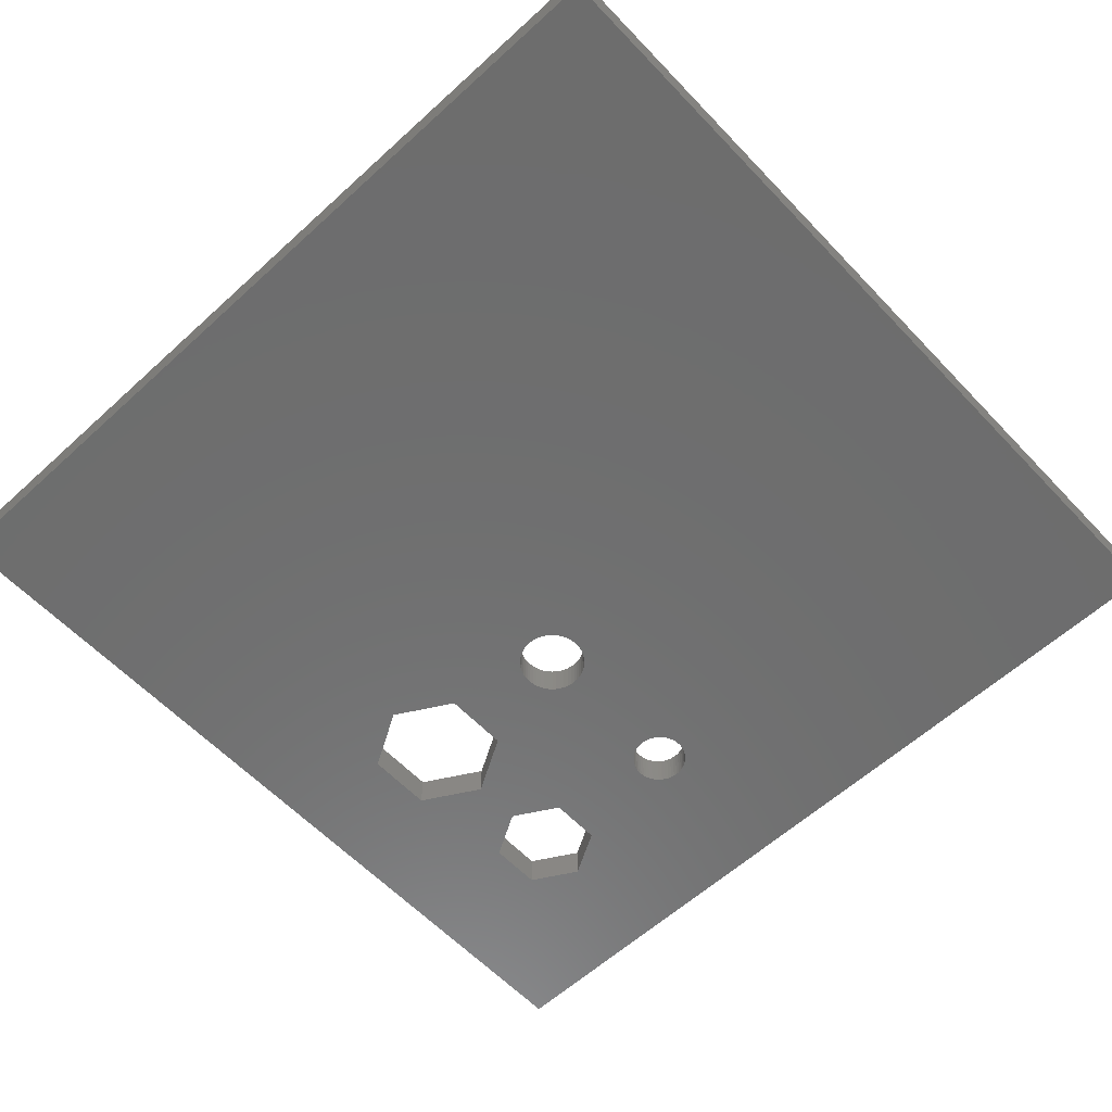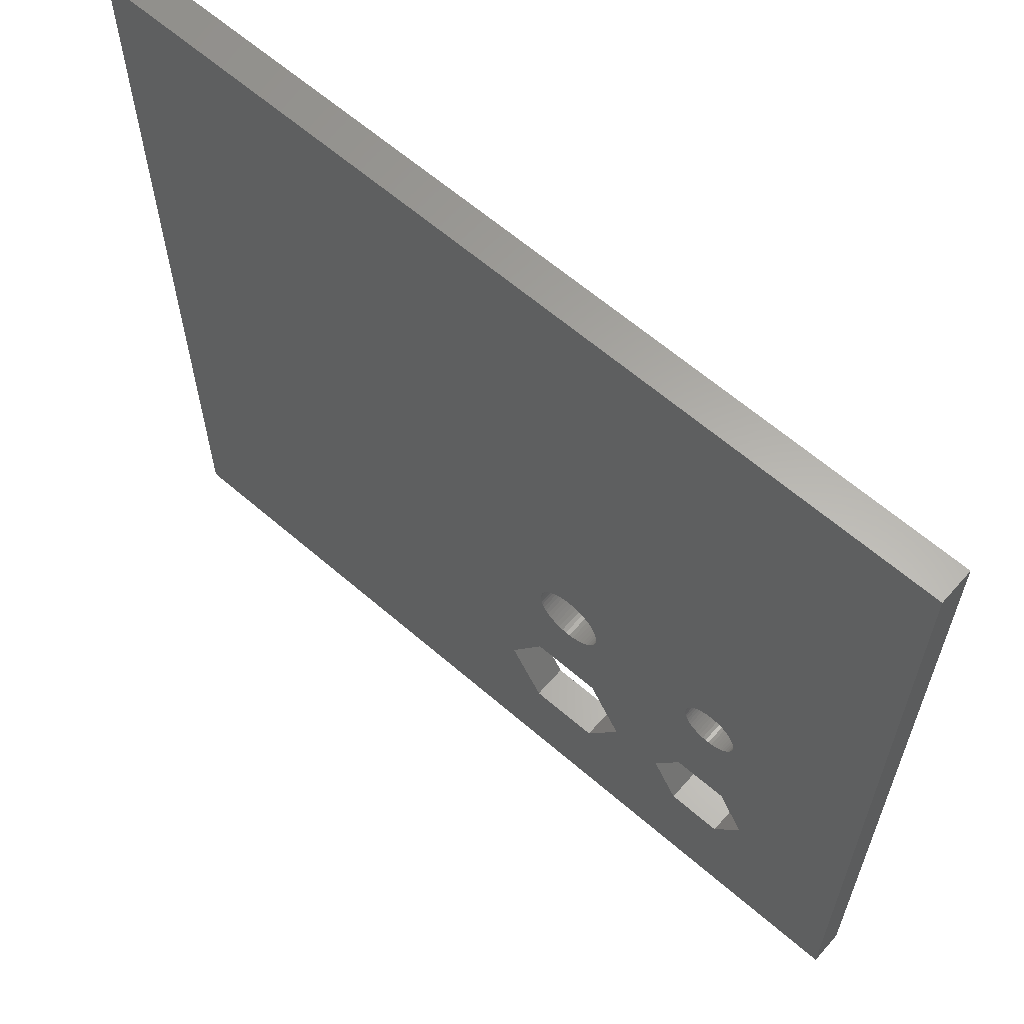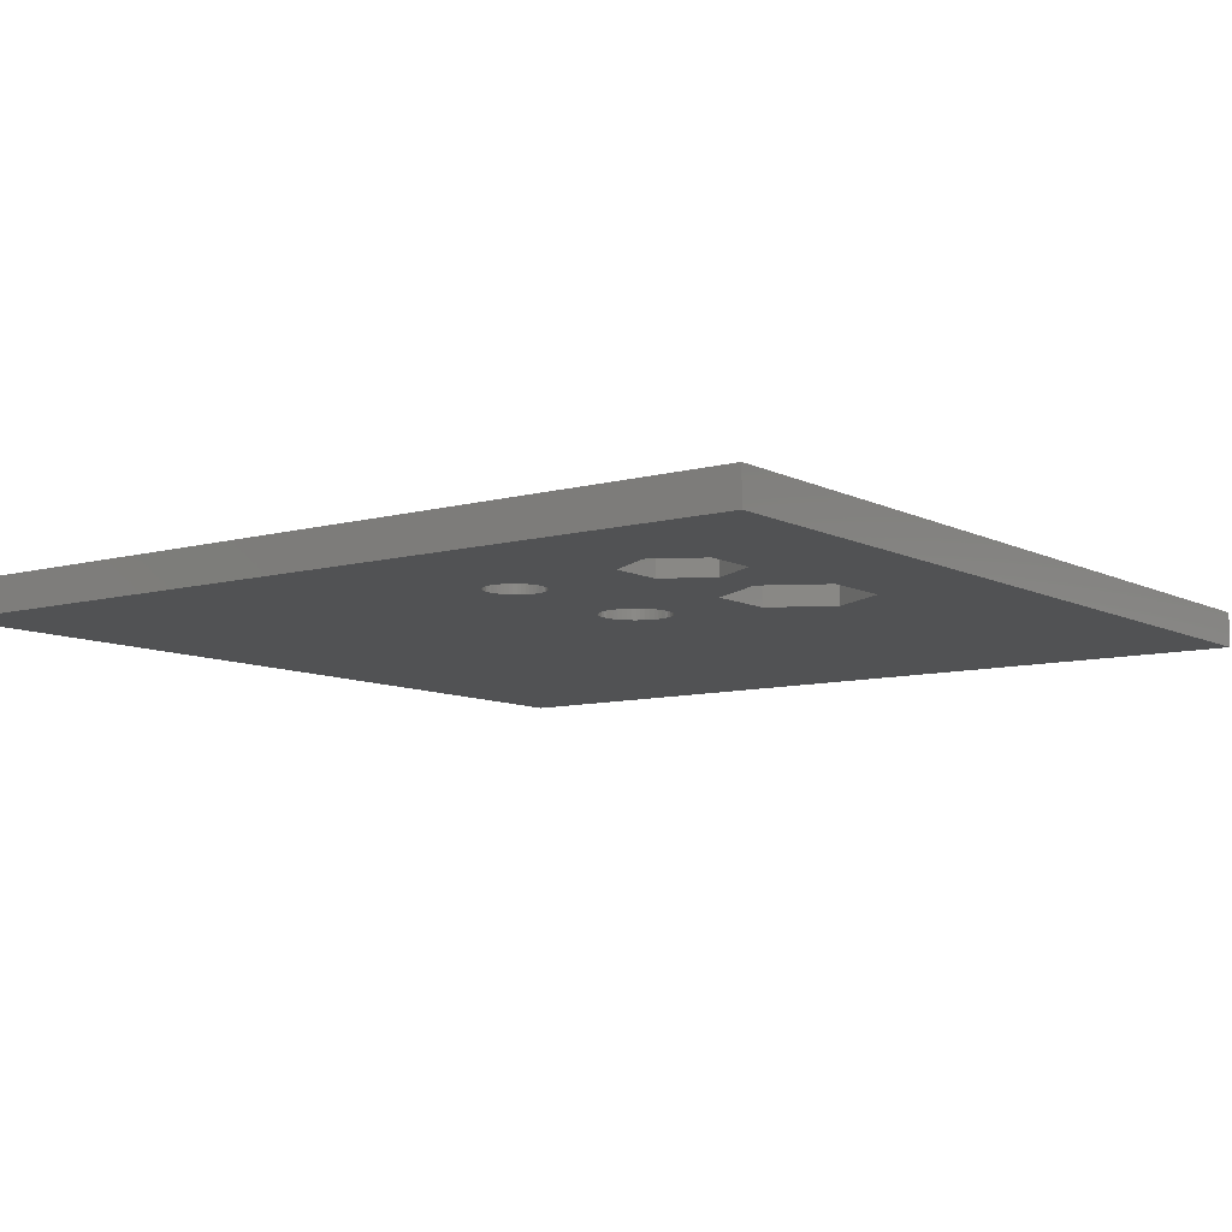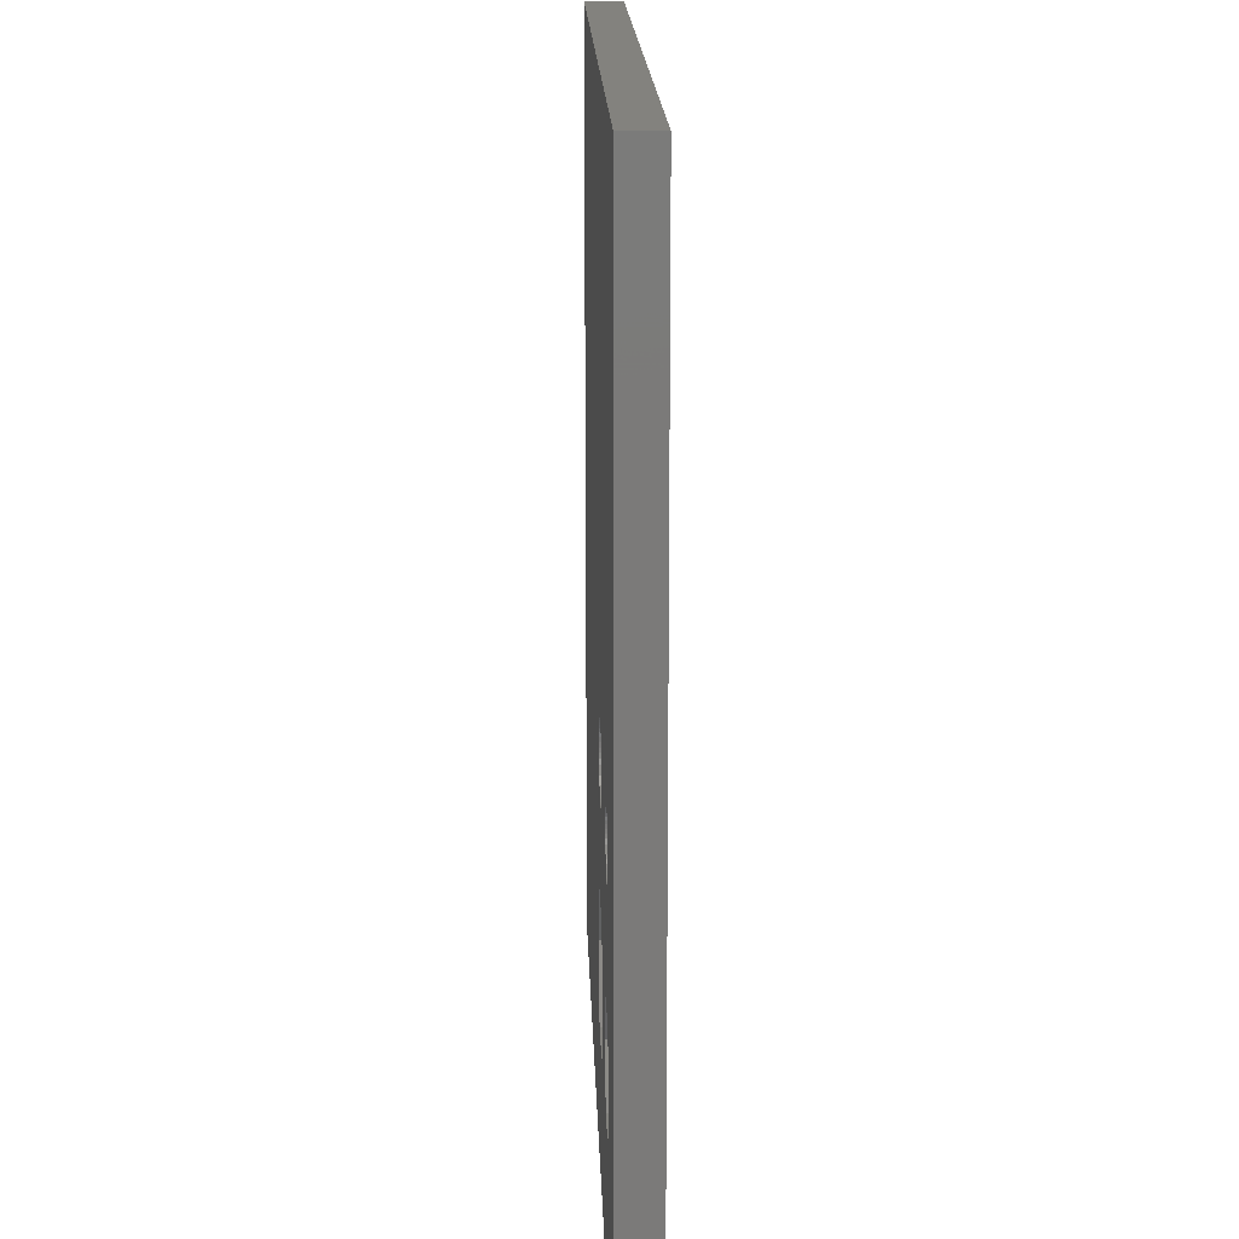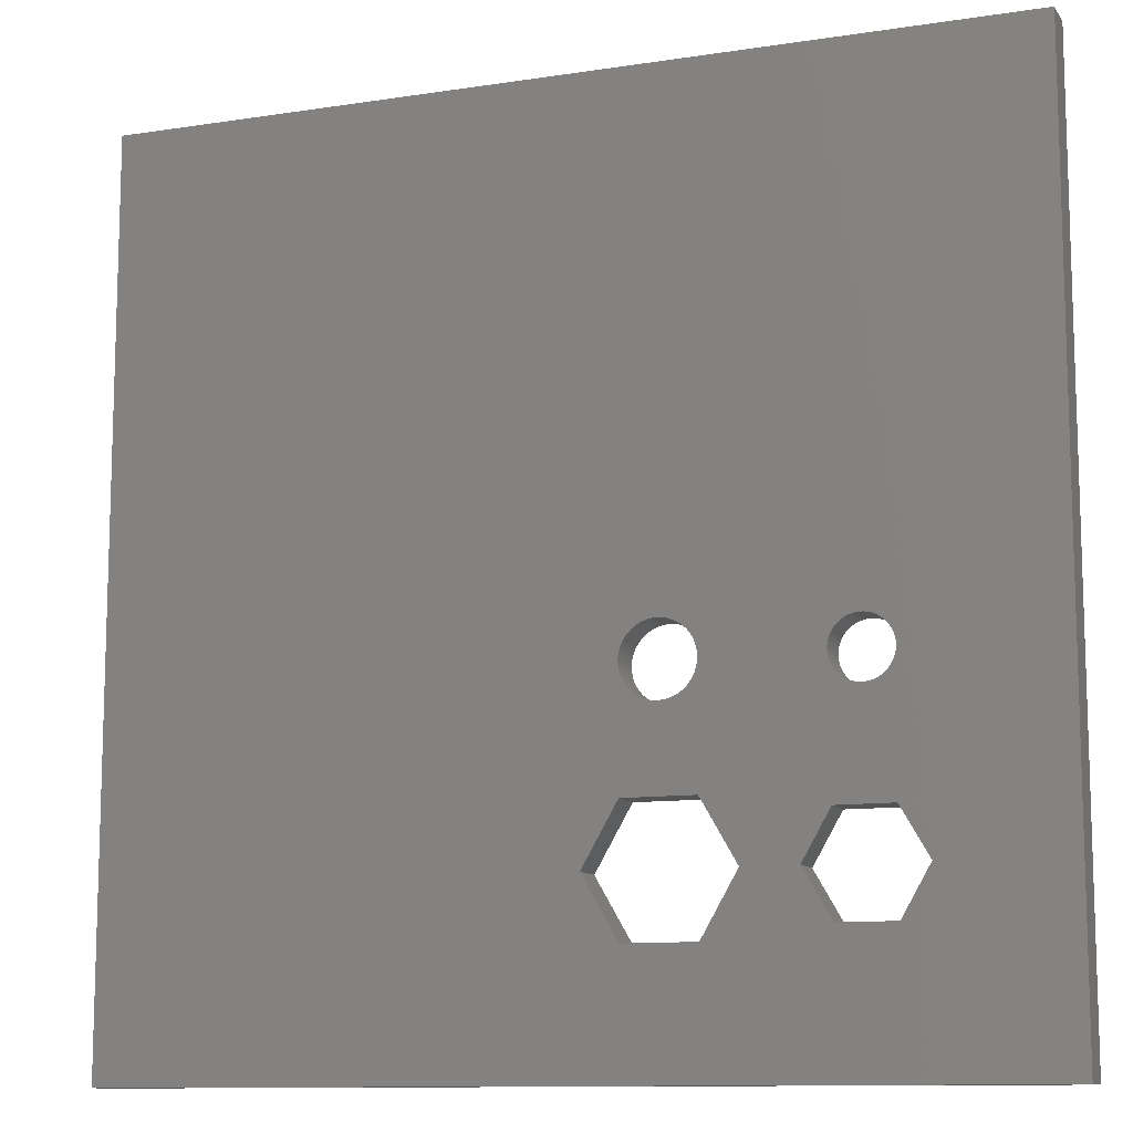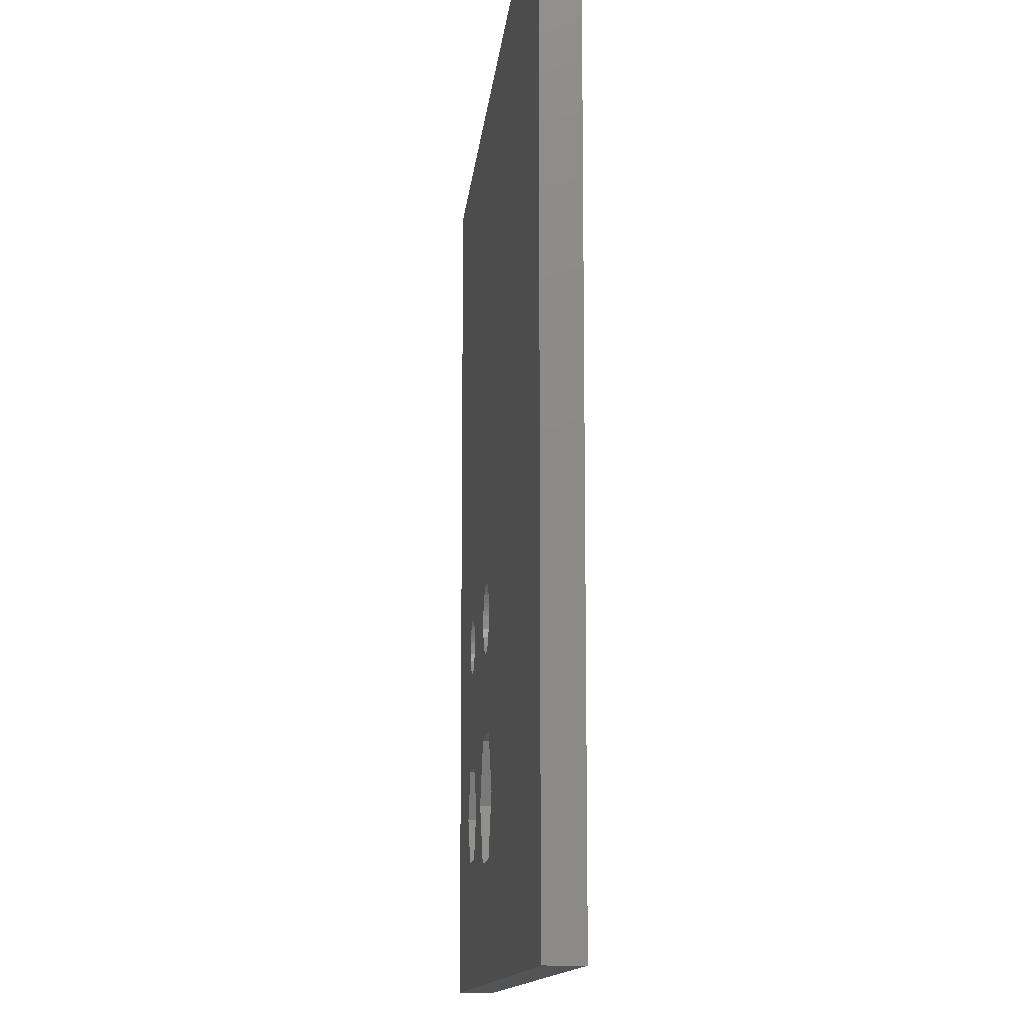
<metadata>
{"format":"stl","ext":"stl","renderer":"f3d","projection":"perspective","resolution":1024,"background":"white","views":[{"elev":-59.7,"azim":133.1,"up":"+Z"},{"elev":62.7,"azim":-138.8,"up":"+Y"},{"elev":-8.8,"azim":-53.4,"up":"+Z"},{"elev":16.5,"azim":-91.8,"up":"+Y"},{"elev":-11.1,"azim":-159.2,"up":"+Y"},{"elev":-12.1,"azim":84.9,"up":"+Y"}]}
</metadata>
<code>
# stl→obj: 232 verts, 476 faces
v 0 0 0
v 0 50 2
v 0 50 0
v 0 0 2
v 21.98 20.25 2
v 50 0 2
v 50 50 2
v 22 20 2
v 23.95 10 2
v 21.94 20.5 2
v 21.86 20.74 2
v 21.75 20.96 2
v 21.62 21.18 2
v 21.46 21.37 2
v 21.27 21.54 2
v 21.07 21.69 2
v 20.85 21.81 2
v 20.62 21.9 2
v 20.37 21.96 2
v 20.13 22 2
v 19.87 22 2
v 19.63 21.96 2
v 19.38 21.9 2
v 10.31 21.62 2
v 10.51 21.57 2
v 11.65 20 2
v 18 20 2
v 18.02 20.25 2
v 11.6 20.41 2
v 18.06 20.5 2
v 11.55 12.68 2
v 16.05 10 2
v 11.53 20.61 2
v 18.14 20.74 2
v 11.64 19.79 2
v 11.45 20.79 2
v 18.25 20.96 2
v 11.33 20.97 2
v 18.38 21.18 2
v 11.2 21.13 2
v 18.54 21.37 2
v 11.05 21.27 2
v 18.73 21.54 2
v 19.15 21.81 2
v 11.64 20.21 2
v 10.88 21.39 2
v 10.7 21.49 2
v 18.93 21.69 2
v 10.1 21.65 2
v 9.896 21.65 2
v 9.691 21.62 2
v 9.49 21.57 2
v 9.297 21.49 2
v 8.35 20 2
v 8.363 20.21 2
v 8.402 20.41 2
v 8.466 20.61 2
v 8.554 20.79 2
v 8.665 20.97 2
v 8.797 21.13 2
v 8.948 21.27 2
v 9.116 21.39 2
v 21.98 6.579 2
v 18.02 6.579 2
v 11.55 7.315 2
v 13.1 10 2
v 8.45 7.315 2
v 6.9 10 2
v 21.98 19.75 2
v 21.94 19.5 2
v 21.98 13.42 2
v 21.86 19.26 2
v 21.75 19.04 2
v 21.62 18.82 2
v 21.46 18.63 2
v 21.27 18.46 2
v 21.07 18.31 2
v 20.85 18.19 2
v 20.62 18.1 2
v 20.37 18.04 2
v 20.13 18 2
v 19.87 18 2
v 18.02 13.42 2
v 19.63 18.04 2
v 19.38 18.1 2
v 19.15 18.19 2
v 18.93 18.31 2
v 18.73 18.46 2
v 18.54 18.63 2
v 18.38 18.82 2
v 18.25 19.04 2
v 18.14 19.26 2
v 18.06 19.5 2
v 18.02 19.75 2
v 11.6 19.59 2
v 11.53 19.39 2
v 11.45 19.21 2
v 11.33 19.03 2
v 11.2 18.87 2
v 11.05 18.73 2
v 10.88 18.61 2
v 10.7 18.51 2
v 10.51 18.43 2
v 10.31 18.38 2
v 10.1 18.35 2
v 9.896 18.35 2
v 8.45 12.68 2
v 9.691 18.38 2
v 9.49 18.43 2
v 9.297 18.51 2
v 9.116 18.61 2
v 8.948 18.73 2
v 8.797 18.87 2
v 8.665 19.03 2
v 8.554 19.21 2
v 8.466 19.39 2
v 8.402 19.59 2
v 8.363 19.79 2
v 50 50 0
v 50 0 0
v 18.02 19.75 0
v 11.64 19.79 0
v 11.65 20 0
v 18.02 13.42 0
v 11.6 19.59 0
v 11.2 18.87 0
v 11.55 12.68 0
v 11.53 19.39 0
v 11.45 19.21 0
v 11.33 19.03 0
v 11.05 18.73 0
v 10.88 18.61 0
v 10.7 18.51 0
v 10.51 18.43 0
v 10.31 18.38 0
v 10.1 18.35 0
v 9.896 18.35 0
v 8.45 12.68 0
v 9.691 18.38 0
v 9.49 18.43 0
v 9.297 18.51 0
v 9.116 18.61 0
v 8.948 18.73 0
v 8.797 18.87 0
v 8.665 19.03 0
v 8.554 19.21 0
v 8.466 19.39 0
v 6.9 10 0
v 8.402 19.59 0
v 8.363 19.79 0
v 8.35 20 0
v 23.95 10 0
v 21.98 19.75 0
v 22 20 0
v 21.94 19.5 0
v 21.98 13.42 0
v 21.86 19.26 0
v 21.75 19.04 0
v 21.62 18.82 0
v 21.46 18.63 0
v 21.27 18.46 0
v 21.07 18.31 0
v 20.85 18.19 0
v 20.62 18.1 0
v 20.37 18.04 0
v 20.13 18 0
v 19.87 18 0
v 19.63 18.04 0
v 19.38 18.1 0
v 19.15 18.19 0
v 18.93 18.31 0
v 18.73 18.46 0
v 18.54 18.63 0
v 18.38 18.82 0
v 18.25 19.04 0
v 18.14 19.26 0
v 18.06 19.5 0
v 16.05 10 0
v 13.1 10 0
v 21.98 6.579 0
v 11.55 7.315 0
v 18.02 6.579 0
v 8.45 7.315 0
v 21.98 20.25 0
v 21.94 20.5 0
v 21.86 20.74 0
v 21.75 20.96 0
v 21.62 21.18 0
v 21.46 21.37 0
v 21.27 21.54 0
v 21.07 21.69 0
v 20.85 21.81 0
v 20.62 21.9 0
v 20.37 21.96 0
v 20.13 22 0
v 19.87 22 0
v 19.63 21.96 0
v 19.38 21.9 0
v 10.51 21.57 0
v 19.15 21.81 0
v 10.7 21.49 0
v 18.93 21.69 0
v 10.88 21.39 0
v 18.73 21.54 0
v 18 20 0
v 18.02 20.25 0
v 11.64 20.21 0
v 11.6 20.41 0
v 18.06 20.5 0
v 11.53 20.61 0
v 18.14 20.74 0
v 11.45 20.79 0
v 18.25 20.96 0
v 11.33 20.97 0
v 18.38 21.18 0
v 11.2 21.13 0
v 18.54 21.37 0
v 11.05 21.27 0
v 10.31 21.62 0
v 10.1 21.65 0
v 9.896 21.65 0
v 9.691 21.62 0
v 9.49 21.57 0
v 9.297 21.49 0
v 9.116 21.39 0
v 8.363 20.21 0
v 8.402 20.41 0
v 8.948 21.27 0
v 8.797 21.13 0
v 8.665 20.97 0
v 8.554 20.79 0
v 8.466 20.61 0
f 1 2 3
f 2 1 4
f 5 6 7
f 6 8 9
f 6 5 8
f 7 10 5
f 7 11 10
f 7 12 11
f 7 13 12
f 7 14 13
f 7 15 14
f 7 16 15
f 7 17 16
f 7 18 17
f 7 19 18
f 2 19 7
f 19 2 20
f 20 2 21
f 21 2 22
f 22 2 23
f 24 23 2
f 25 23 24
f 26 27 28
f 29 28 30
f 27 31 32
f 33 30 34
f 27 26 35
f 36 34 37
f 38 37 39
f 40 39 41
f 42 41 43
f 23 25 44
f 28 45 26
f 28 29 45
f 30 33 29
f 34 36 33
f 37 38 36
f 39 40 38
f 41 42 40
f 43 46 42
f 47 44 25
f 48 46 43
f 46 48 47
f 44 47 48
f 24 2 49
f 49 2 50
f 50 2 51
f 51 2 52
f 52 2 53
f 4 54 55
f 4 55 2
f 56 2 55
f 57 2 56
f 58 2 57
f 59 2 58
f 60 2 59
f 61 2 60
f 62 2 61
f 53 2 62
f 63 6 9
f 4 63 64
f 65 32 66
f 32 65 64
f 4 64 65
f 4 65 67
f 63 4 6
f 68 4 67
f 54 4 68
f 69 9 8
f 70 9 69
f 9 70 71
f 72 71 70
f 73 71 72
f 74 71 73
f 75 71 74
f 76 71 75
f 77 71 76
f 78 71 77
f 79 71 78
f 80 71 79
f 81 71 80
f 82 71 81
f 83 82 84
f 83 84 85
f 83 85 86
f 83 86 87
f 83 87 88
f 83 88 89
f 83 89 90
f 82 83 71
f 91 83 90
f 92 83 91
f 93 83 92
f 32 93 94
f 32 94 27
f 93 32 83
f 27 35 95
f 27 95 96
f 27 96 97
f 32 31 66
f 27 97 98
f 27 98 31
f 99 31 98
f 100 31 99
f 101 31 100
f 102 31 101
f 103 31 102
f 104 31 103
f 105 31 104
f 106 31 105
f 107 106 108
f 107 108 109
f 107 109 110
f 107 110 111
f 107 111 112
f 107 112 113
f 107 113 114
f 107 114 115
f 107 115 116
f 106 107 31
f 68 116 117
f 68 117 118
f 68 118 54
f 116 68 107
f 6 119 7
f 119 6 120
f 119 2 7
f 2 119 3
f 121 122 123
f 124 125 122
f 126 124 127
f 124 128 125
f 124 129 128
f 124 130 129
f 124 126 130
f 127 131 126
f 127 132 131
f 127 133 132
f 127 134 133
f 127 135 134
f 127 136 135
f 127 137 136
f 138 137 127
f 137 138 139
f 139 138 140
f 140 138 141
f 141 138 142
f 142 138 143
f 143 138 144
f 144 138 145
f 145 138 146
f 146 138 147
f 148 147 138
f 147 148 149
f 149 148 150
f 150 148 151
f 152 153 154
f 155 152 156
f 152 155 153
f 156 157 155
f 156 158 157
f 156 159 158
f 156 160 159
f 156 161 160
f 156 162 161
f 156 163 162
f 156 164 163
f 156 165 164
f 156 166 165
f 156 167 166
f 124 167 156
f 167 124 168
f 168 124 169
f 169 124 170
f 170 124 171
f 171 124 172
f 172 124 173
f 173 124 174
f 122 174 124
f 122 175 174
f 122 176 175
f 122 177 176
f 122 121 177
f 127 178 179
f 154 120 152
f 120 180 152
f 1 180 120
f 181 178 182
f 178 181 179
f 180 1 182
f 182 1 181
f 183 1 148
f 181 1 183
f 184 120 154
f 120 184 119
f 185 119 184
f 186 119 185
f 187 119 186
f 188 119 187
f 189 119 188
f 190 119 189
f 191 119 190
f 192 119 191
f 193 119 192
f 194 119 193
f 3 194 195
f 3 195 196
f 3 196 197
f 3 197 198
f 199 198 200
f 201 200 202
f 203 202 204
f 121 123 205
f 205 123 206
f 178 127 124
f 207 206 123
f 208 206 207
f 206 208 209
f 210 209 208
f 209 210 211
f 212 211 210
f 211 212 213
f 214 213 212
f 213 214 215
f 216 215 214
f 215 216 217
f 218 217 216
f 217 218 204
f 203 204 218
f 202 203 201
f 200 201 199
f 198 199 219
f 198 219 3
f 3 219 220
f 3 220 221
f 3 221 222
f 3 222 223
f 3 223 224
f 3 224 225
f 1 151 148
f 151 1 226
f 3 226 1
f 226 3 227
f 194 3 119
f 228 3 225
f 229 3 228
f 230 3 229
f 231 3 230
f 232 3 231
f 227 3 232
f 1 6 4
f 6 1 120
f 179 31 127
f 31 179 66
f 181 67 65
f 67 181 183
f 68 138 107
f 138 68 148
f 138 31 107
f 31 138 127
f 67 148 68
f 148 67 183
f 181 66 179
f 66 181 65
f 203 42 46
f 42 203 218
f 224 52 53
f 52 224 223
f 57 231 58
f 231 57 232
f 140 110 109
f 110 140 141
f 210 36 212
f 36 210 33
f 212 38 214
f 38 212 36
f 218 40 42
f 40 218 216
f 199 47 25
f 47 199 201
f 221 49 50
f 49 221 220
f 54 226 55
f 226 54 151
f 59 229 60
f 229 59 230
f 225 53 62
f 53 225 224
f 223 51 52
f 51 223 222
f 122 26 123
f 26 122 35
f 133 103 102
f 103 133 134
f 132 102 101
f 102 132 133
f 126 98 130
f 98 126 99
f 136 106 105
f 106 136 137
f 142 112 111
f 112 142 143
f 143 113 112
f 113 143 144
f 207 29 208
f 29 207 45
f 208 33 210
f 33 208 29
f 214 40 216
f 40 214 38
f 201 46 47
f 46 201 203
f 219 25 24
f 25 219 199
f 220 24 49
f 24 220 219
f 56 232 57
f 232 56 227
f 55 227 56
f 227 55 226
f 58 230 59
f 230 58 231
f 222 50 51
f 50 222 221
f 228 62 61
f 62 228 225
f 229 61 60
f 61 229 228
f 123 45 207
f 45 123 26
f 135 105 104
f 105 135 136
f 128 95 125
f 95 128 96
f 131 101 100
f 101 131 132
f 129 96 128
f 96 129 97
f 139 109 108
f 109 139 140
f 141 111 110
f 111 141 142
f 115 147 116
f 147 115 146
f 117 150 118
f 150 117 149
f 114 146 115
f 146 114 145
f 118 151 54
f 151 118 150
f 125 35 122
f 35 125 95
f 134 104 103
f 104 134 135
f 126 100 99
f 100 126 131
f 130 97 129
f 97 130 98
f 137 108 106
f 108 137 139
f 116 149 117
f 149 116 147
f 113 145 114
f 145 113 144
f 152 71 156
f 71 152 9
f 32 124 83
f 124 32 178
f 124 71 83
f 71 124 156
f 64 178 32
f 178 64 182
f 180 9 152
f 9 180 63
f 180 64 63
f 64 180 182
f 154 5 184
f 5 154 8
f 197 21 22
f 21 197 196
f 165 81 80
f 81 165 166
f 190 14 15
f 14 190 189
f 39 217 41
f 217 39 215
f 202 44 48
f 44 202 200
f 157 70 155
f 70 157 72
f 186 12 187
f 12 186 11
f 184 10 185
f 10 184 5
f 193 17 18
f 17 193 192
f 191 15 16
f 15 191 190
f 30 211 34
f 211 30 209
f 37 215 39
f 215 37 213
f 28 209 30
f 209 28 206
f 198 22 23
f 22 198 197
f 164 80 79
f 80 164 165
f 185 11 186
f 11 185 10
f 188 14 189
f 14 188 13
f 187 13 188
f 13 187 12
f 195 19 20
f 19 195 194
f 194 18 19
f 18 194 193
f 196 20 21
f 20 196 195
f 192 16 17
f 16 192 191
f 34 213 37
f 213 34 211
f 27 206 28
f 206 27 205
f 204 48 43
f 48 204 202
f 217 43 41
f 43 217 204
f 200 23 44
f 23 200 198
f 160 74 159
f 74 160 75
f 158 72 157
f 72 158 73
f 155 69 153
f 69 155 70
f 171 88 87
f 88 171 172
f 90 175 91
f 175 90 174
f 172 89 88
f 89 172 173
f 94 205 27
f 205 94 121
f 159 73 158
f 73 159 74
f 153 8 154
f 8 153 69
f 168 85 84
f 85 168 169
f 169 86 85
f 86 169 170
f 92 177 93
f 177 92 176
f 93 121 94
f 121 93 177
f 91 176 92
f 176 91 175
f 162 78 77
f 78 162 163
f 163 79 78
f 79 163 164
f 160 76 75
f 76 160 161
f 161 77 76
f 77 161 162
f 170 87 86
f 87 170 171
f 89 174 90
f 174 89 173
f 167 84 82
f 84 167 168
f 166 82 81
f 82 166 167

</code>
